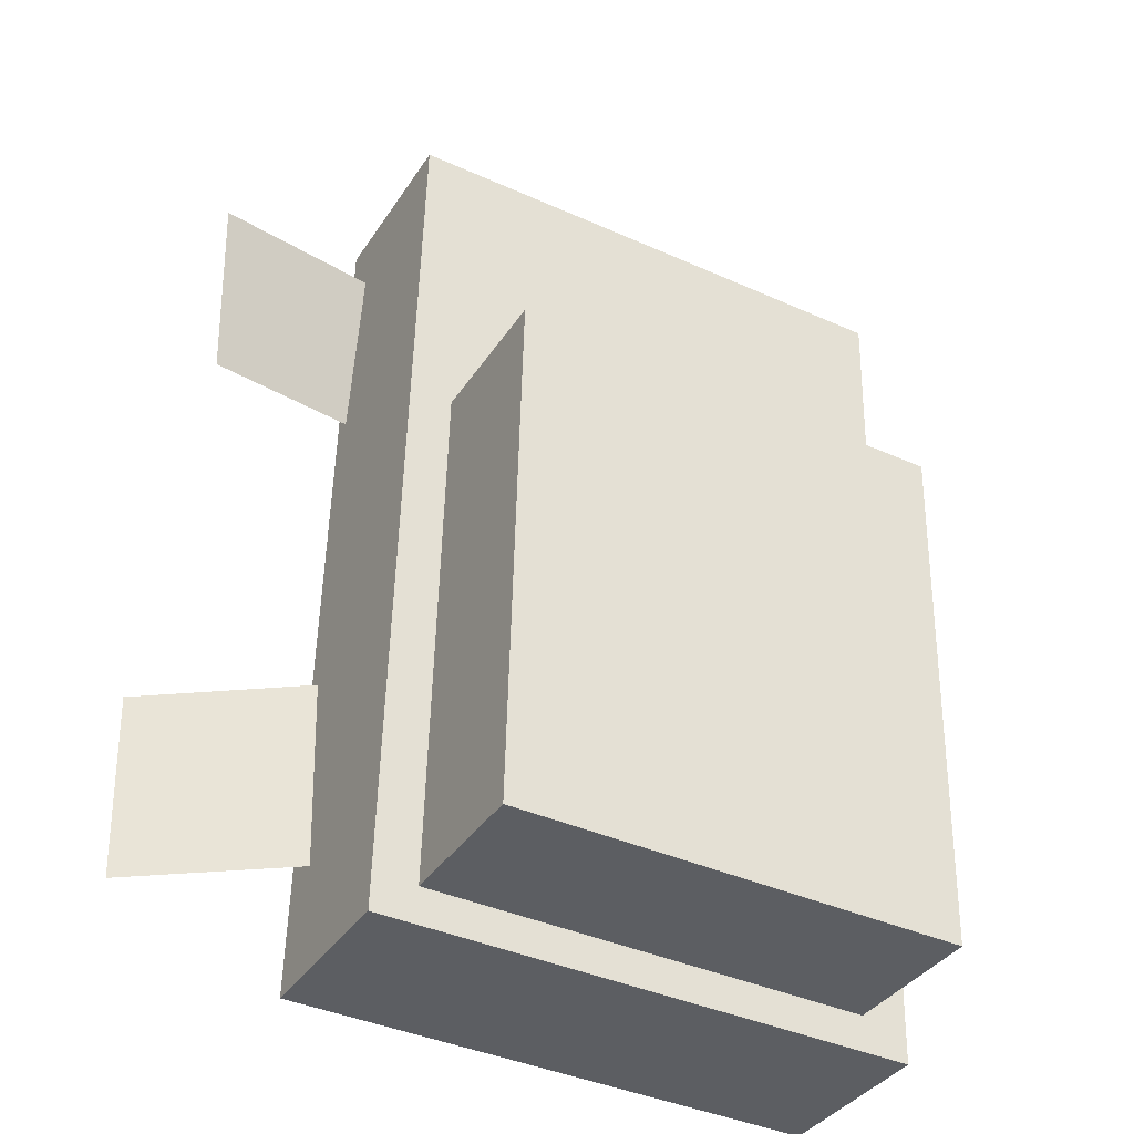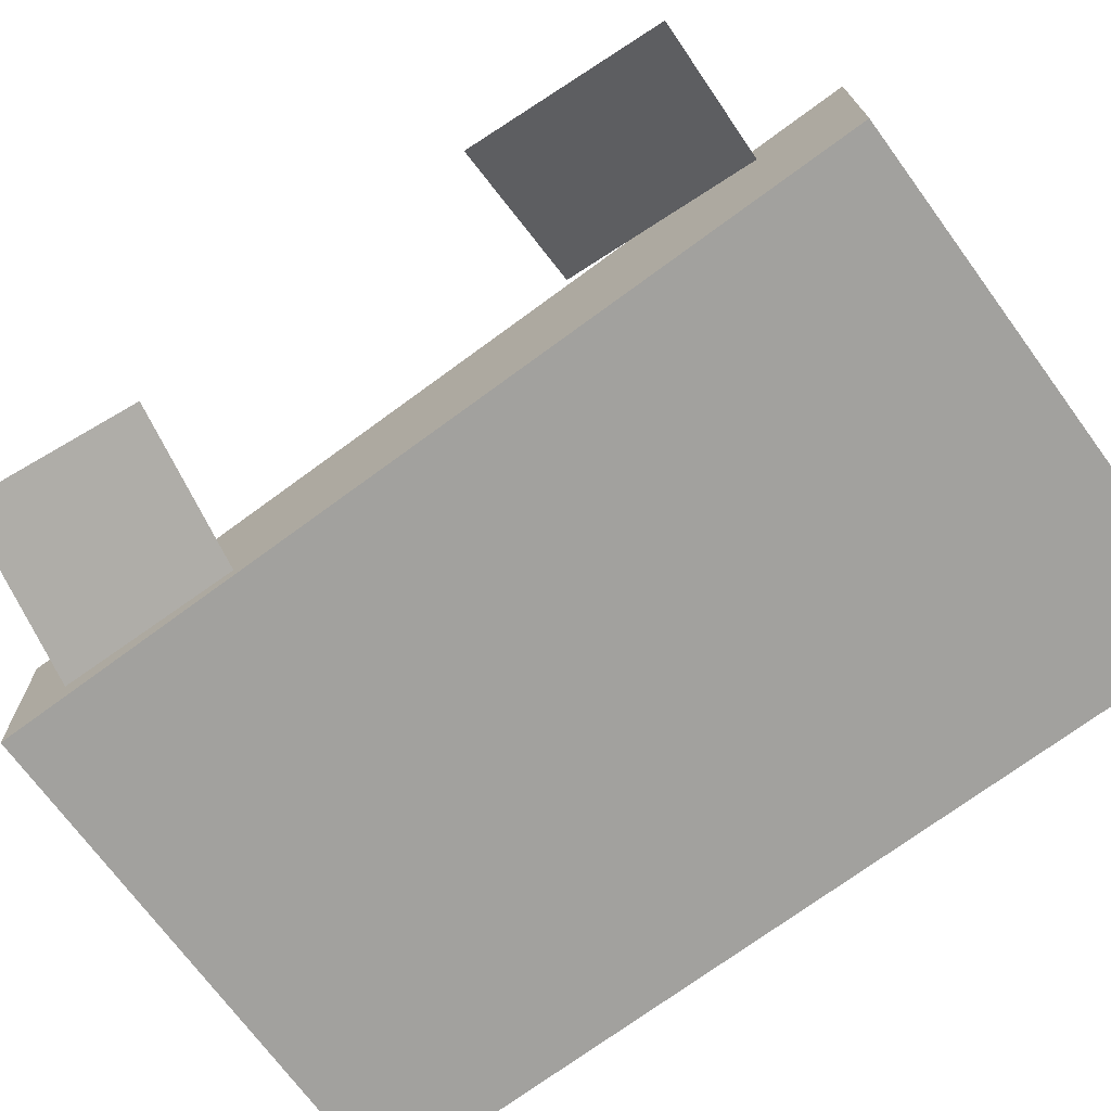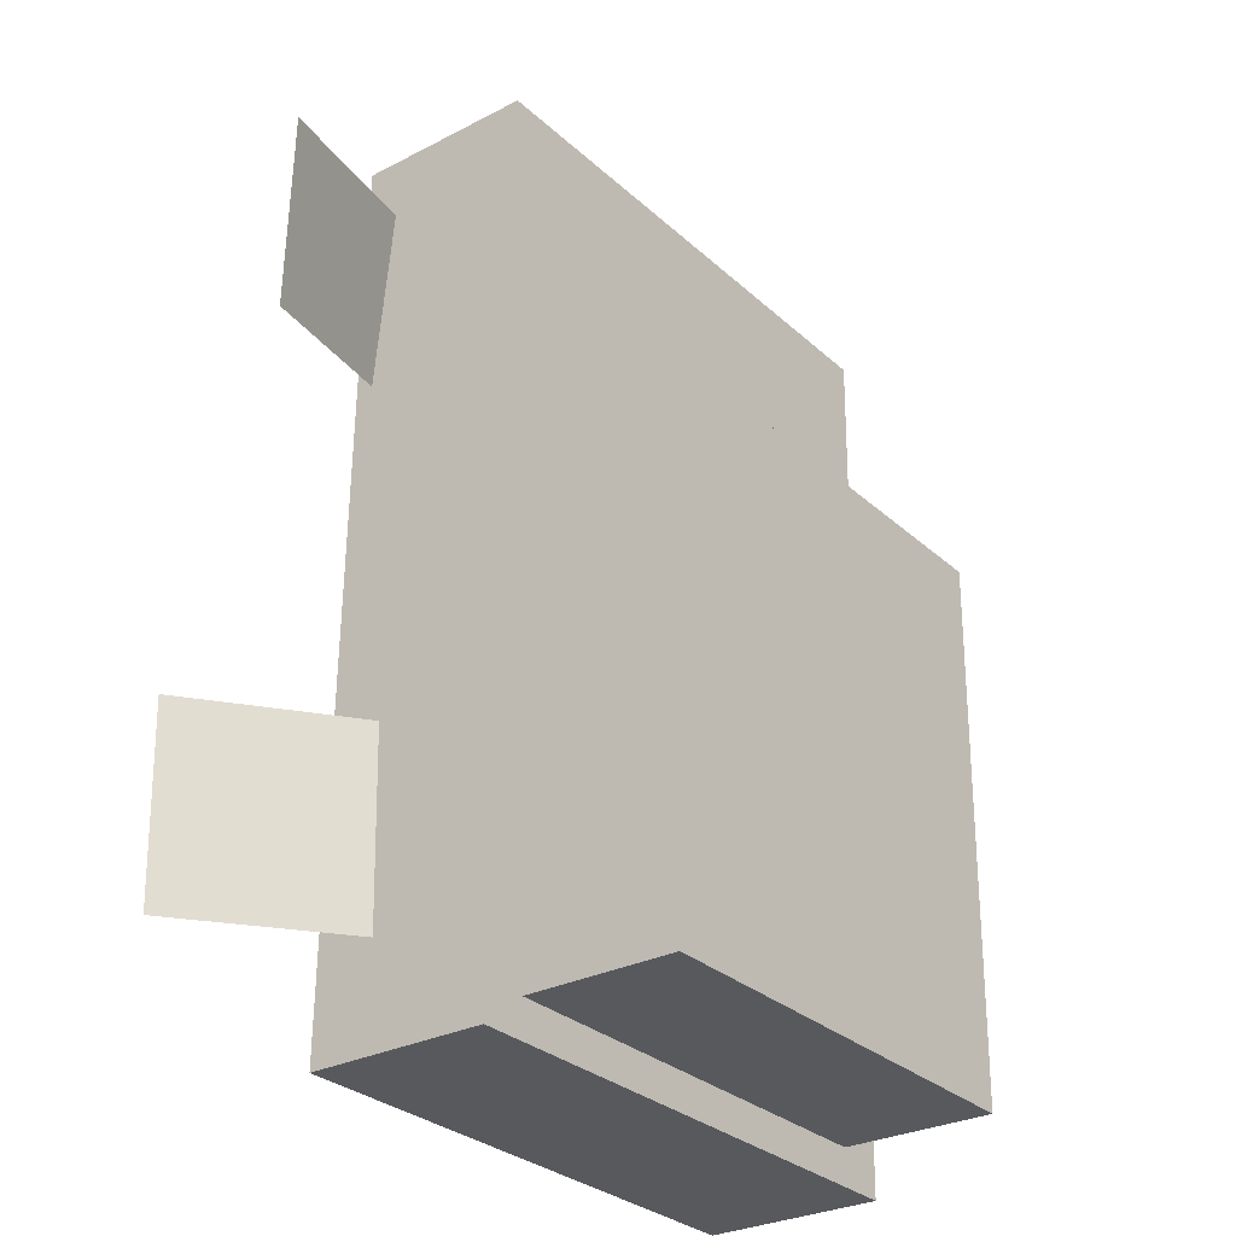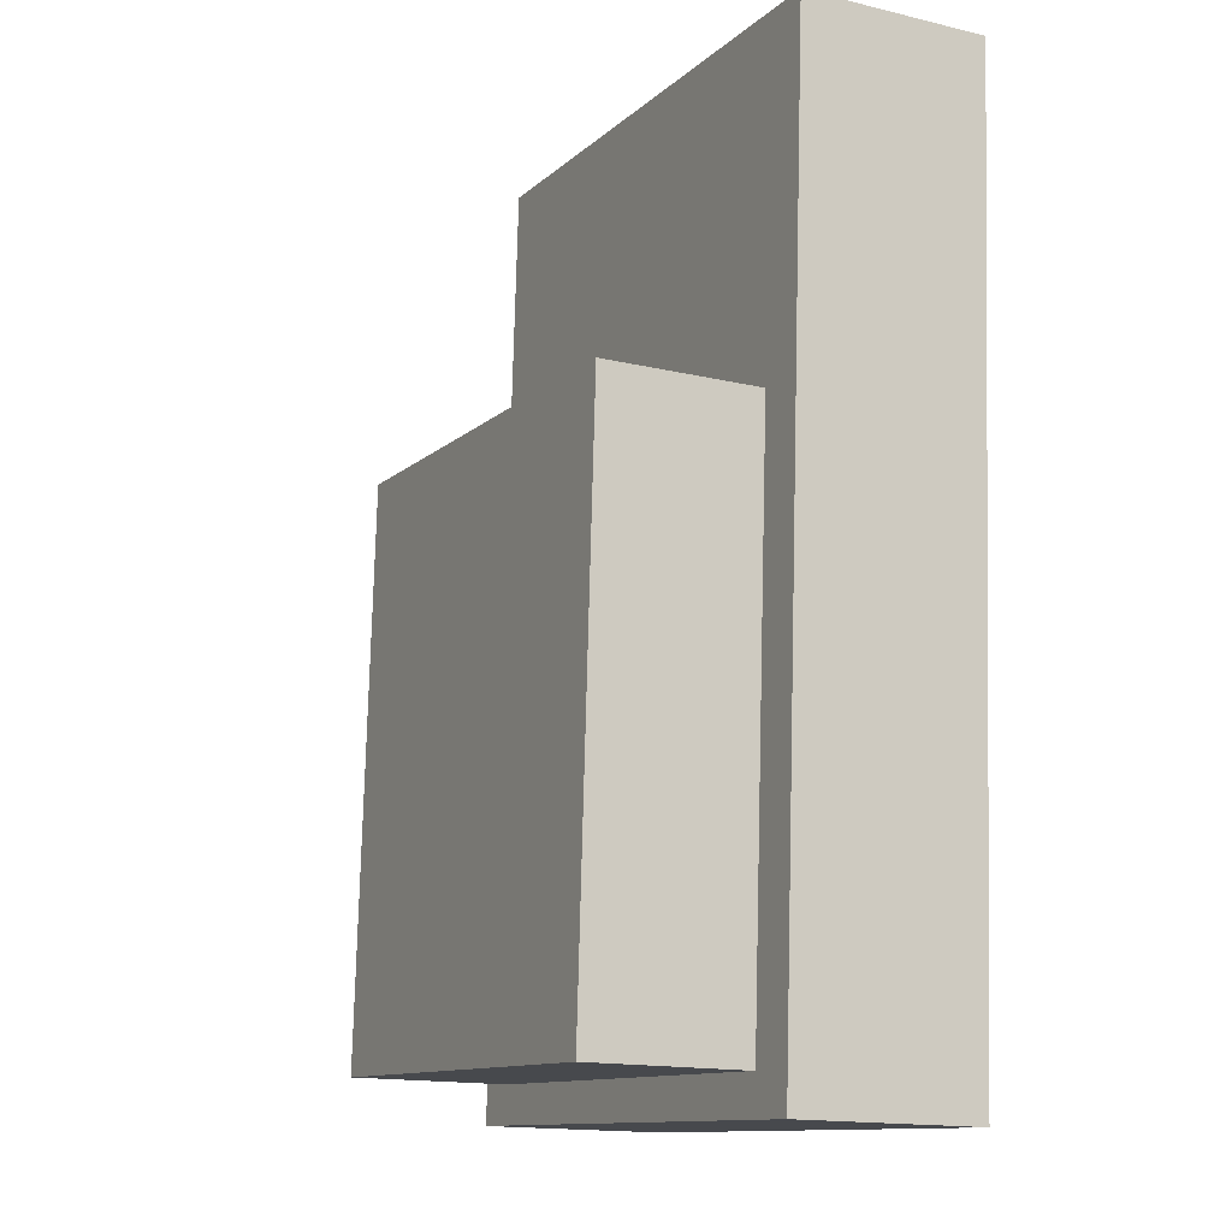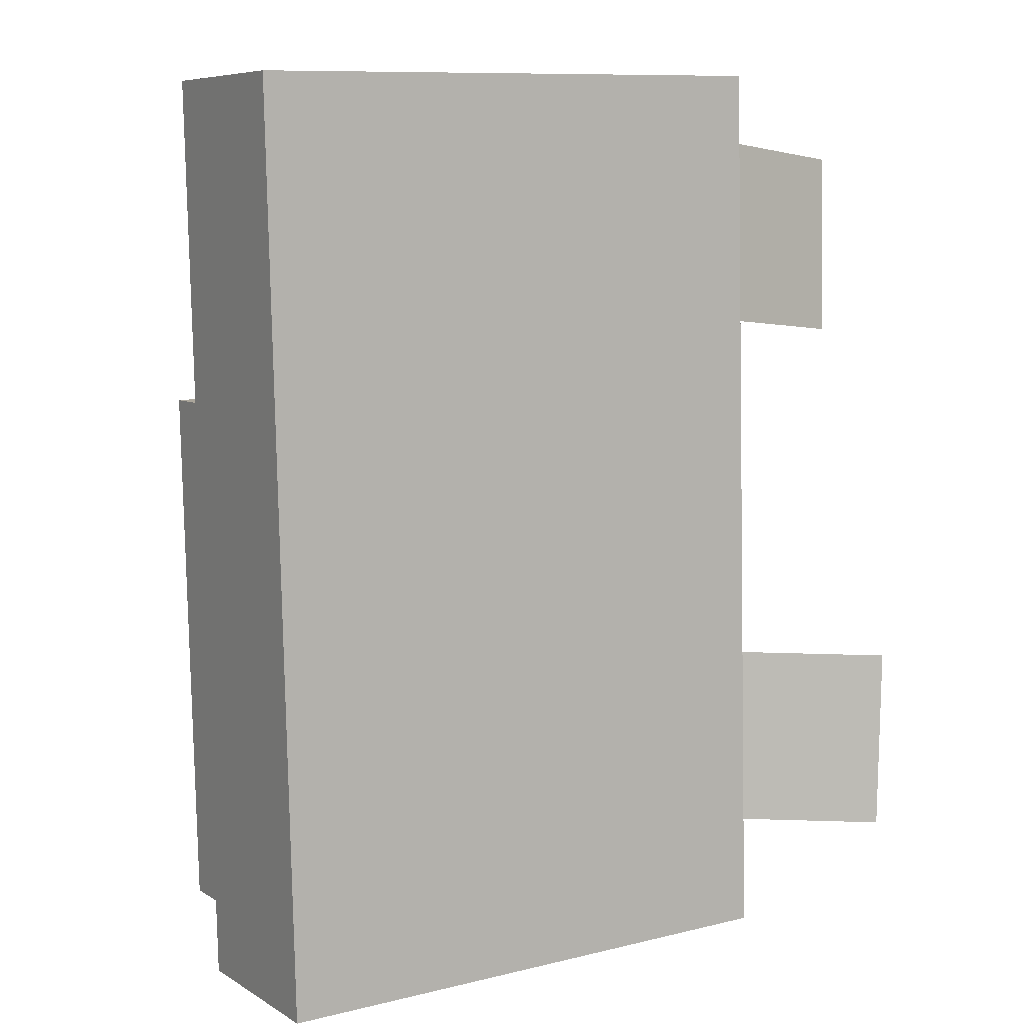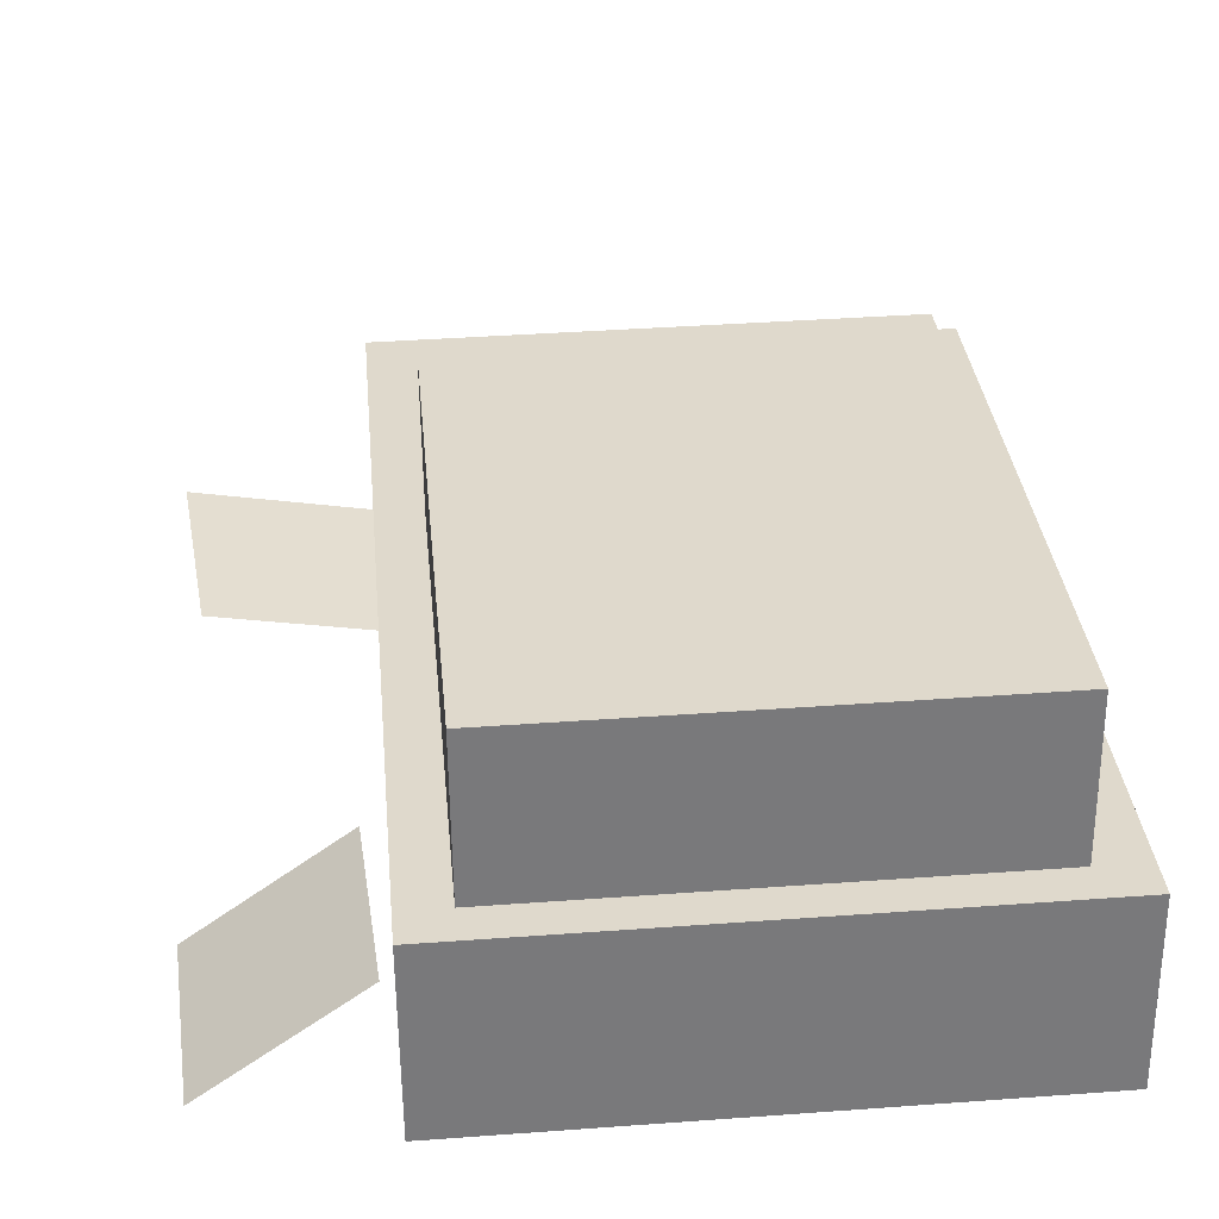
<metadata>
{"format":"obj","ext":"obj","renderer":"f3d","projection":"perspective","resolution":1024,"background":"white","views":[{"elev":-35.9,"azim":-29.5,"up":"+Y"},{"elev":-71.9,"azim":-55.6,"up":"+Z"},{"elev":-27.7,"azim":-52.7,"up":"+Y"},{"elev":-13.5,"azim":62.5,"up":"+Y"},{"elev":6.6,"azim":147.6,"up":"+Y"},{"elev":33.2,"azim":-7.1,"up":"+Z"}]}
</metadata>
<code>
g royale_car_green_crashed_mesh_lod01_A
v 0.9607 -1.895 1.663
v -1.159 -1.826 1.644
v -1.077 0.7174 1.612
v 1.043 0.6489 1.631
v -1.159 -1.826 1.644
v -1.069 0.7067 0.7641
v -1.077 0.7174 1.612
v -1.152 -1.837 0.7955
v 0.9607 -1.895 1.663
v -1.152 -1.837 0.7955
v -1.159 -1.826 1.644
v 0.9679 -1.905 0.8143
v 1.043 0.6489 1.631
v 0.9679 -1.905 0.8143
v 0.9607 -1.895 1.663
v 1.05 0.6382 0.7829
v -1.077 0.7174 1.612
v 1.05 0.6382 0.7829
v 1.043 0.6489 1.631
v -1.069 0.7067 0.7641
v 1.331 2.154 0.04737
v 1.186 -2.083 0.9512
v 1.324 2.165 0.8988
v 1.194 -2.094 0.09984
v -1.222 2.237 0.02473
v -1.367 -2.001 0.9286
v -1.36 -2.011 0.07719
v -1.229 2.248 0.8761
v 1.194 -2.094 0.09984
v -1.367 -2.001 0.9286
v 1.186 -2.083 0.9512
v -1.36 -2.011 0.07719
v 1.186 -2.083 0.9512
v -1.229 2.248 0.8761
v 1.324 2.165 0.8988
v -1.367 -2.001 0.9286
v 1.324 2.165 0.8988
v -1.222 2.237 0.02473
v 1.331 2.154 0.04737
v -1.229 2.248 0.8761
v -1.231 1.936 0.1916
v -2.008 0.9877 0.3023
v -2.061 1.867 0.3881
v -1.178 1.057 0.1058
v -2.138 -0.6979 -0.06722
v -1.408 -1.566 0.4113
v -1.431 -0.6811 0.4143
v -2.115 -1.583 -0.07028
v 1.331 2.154 0.04737
v -1.222 2.237 0.02473
v -1.36 -2.011 0.07719
v 1.194 -2.094 0.09984
g royale_car_green_crashed_mesh_lod01_A_0
f 3 2 1
f 4 3 1
f 7 6 5
f 8 5 6
f 11 10 9
f 12 9 10
f 15 14 13
f 16 13 14
f 19 18 17
f 20 17 18
f 23 22 21
f 24 21 22
f 27 26 25
f 28 25 26
f 31 30 29
f 32 29 30
f 35 34 33
f 36 33 34
f 39 38 37
f 40 37 38
f 43 42 41
f 44 41 42
f 47 46 45
f 48 45 46
f 51 50 49
f 52 51 49

</code>
